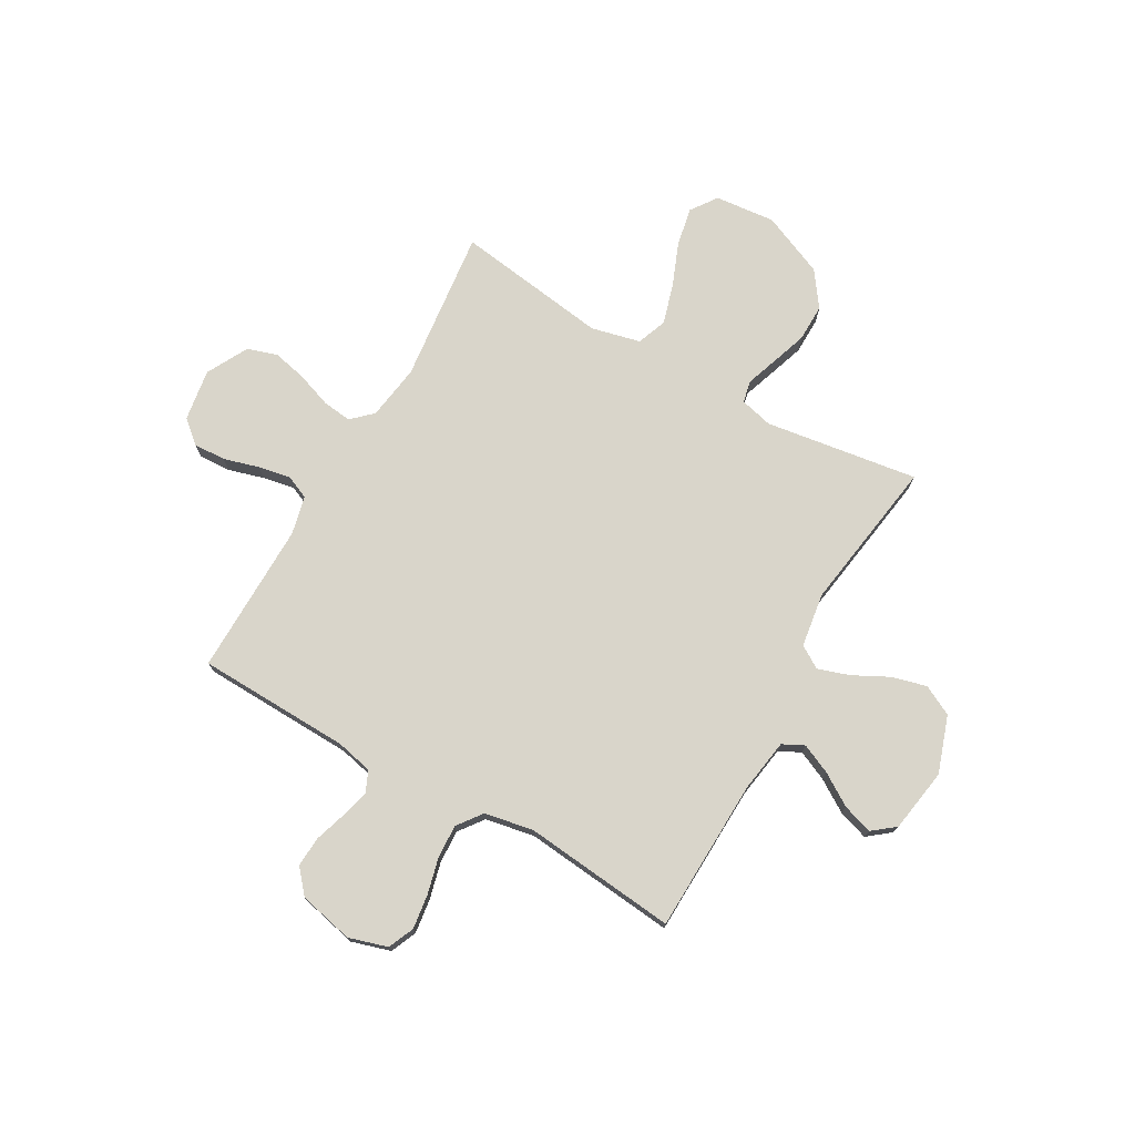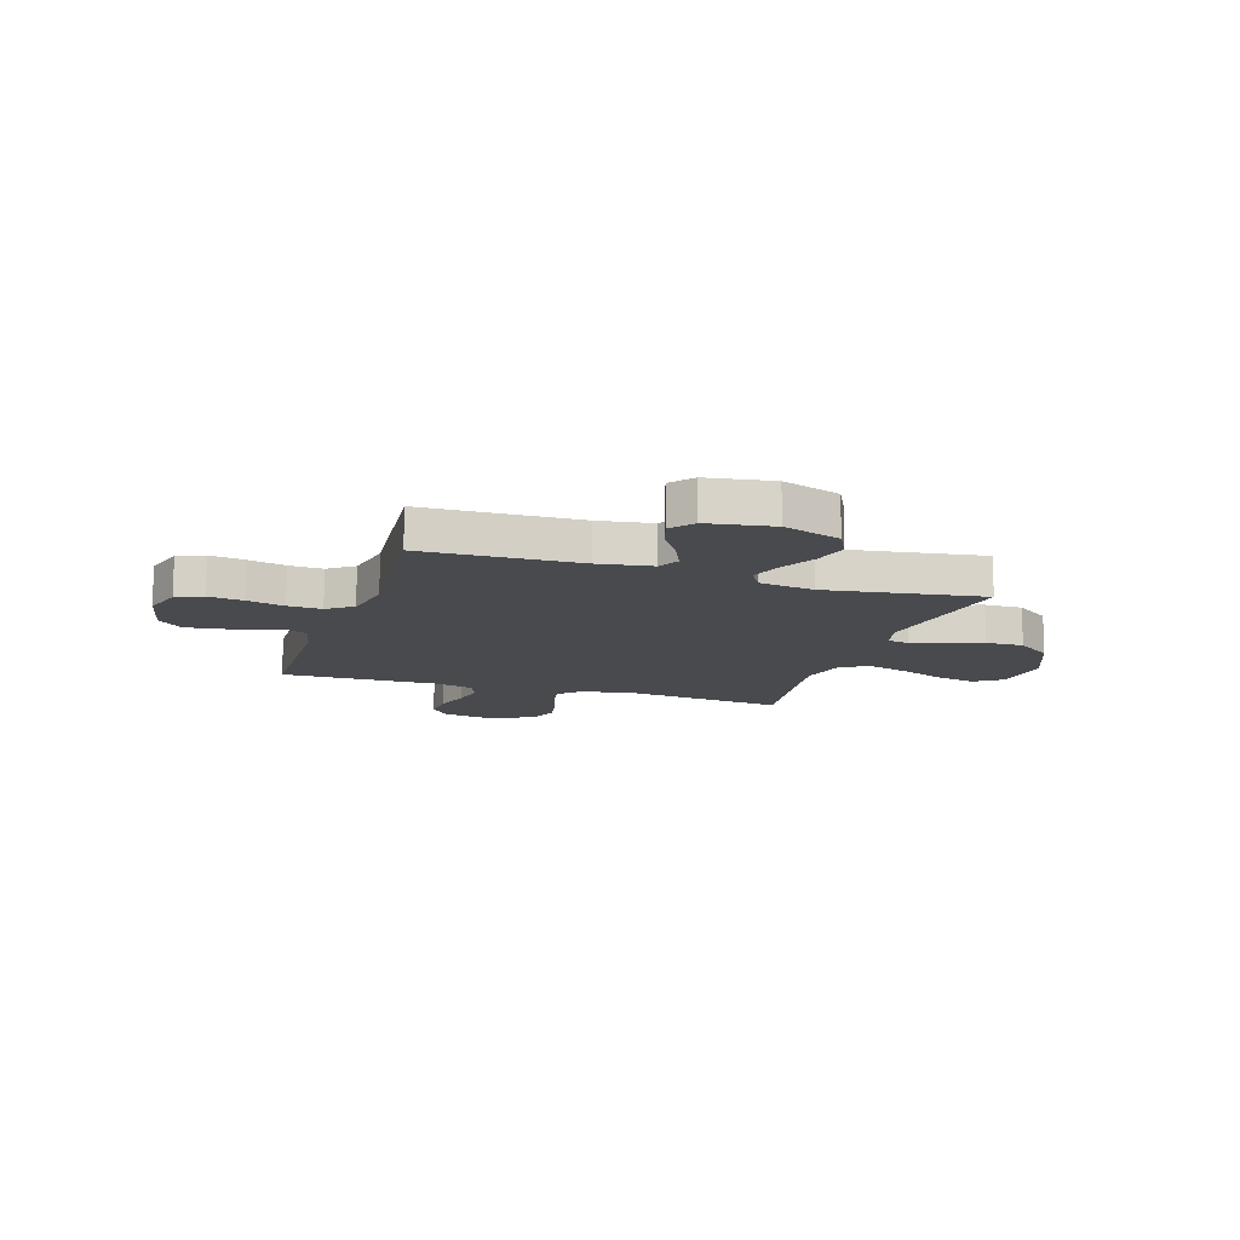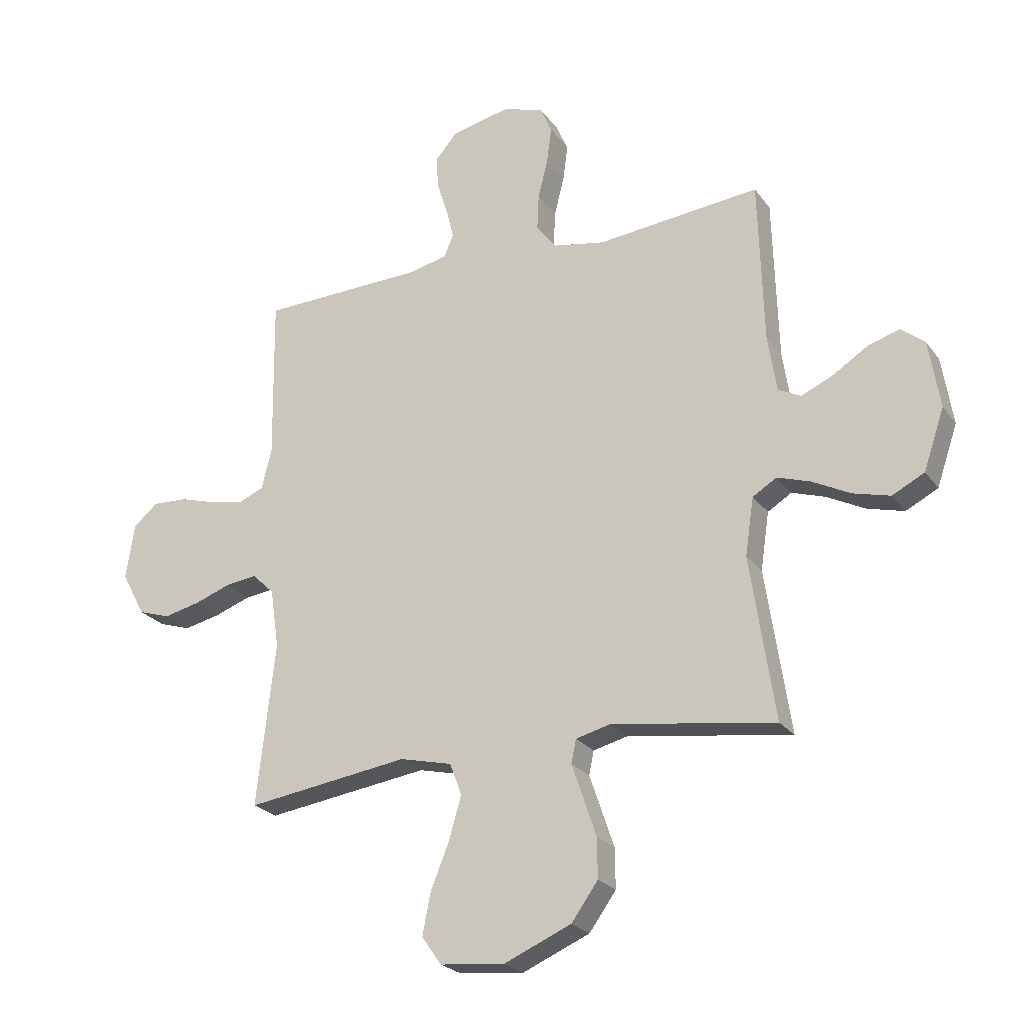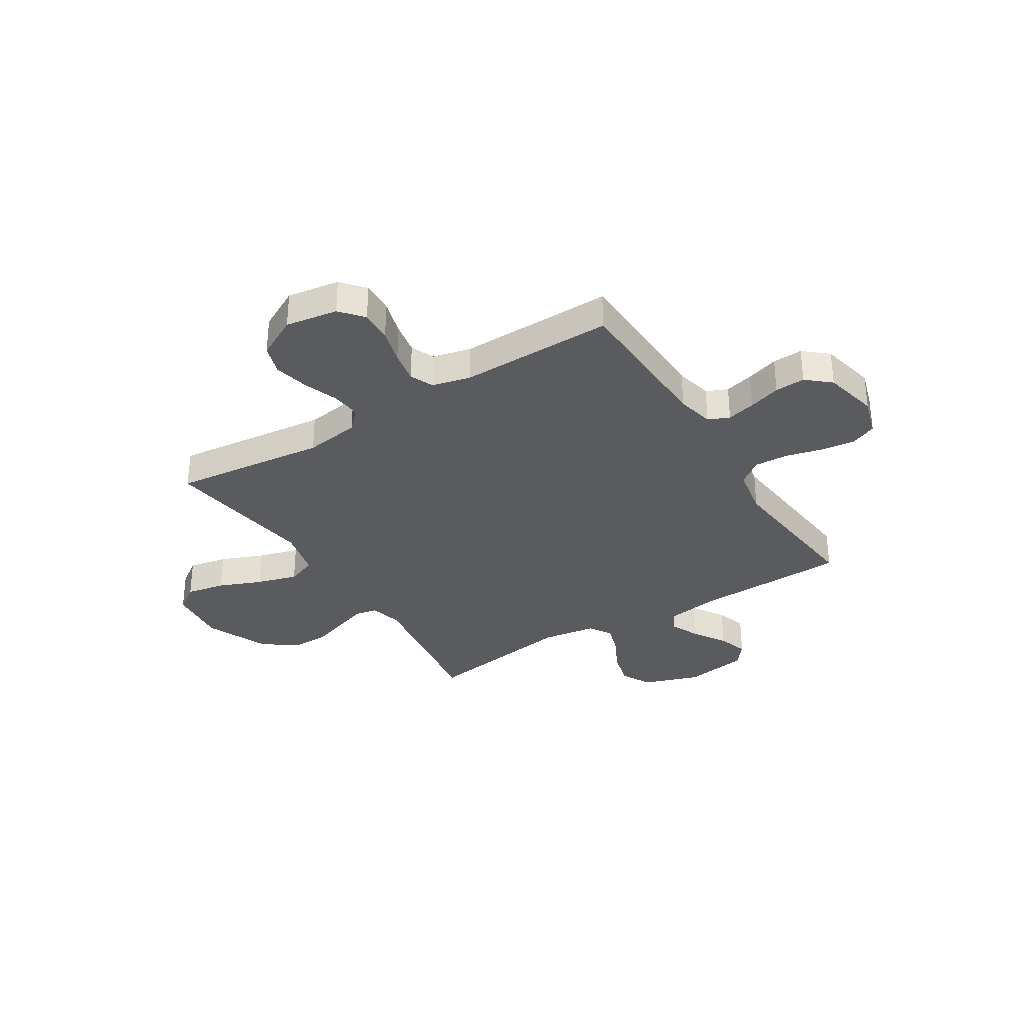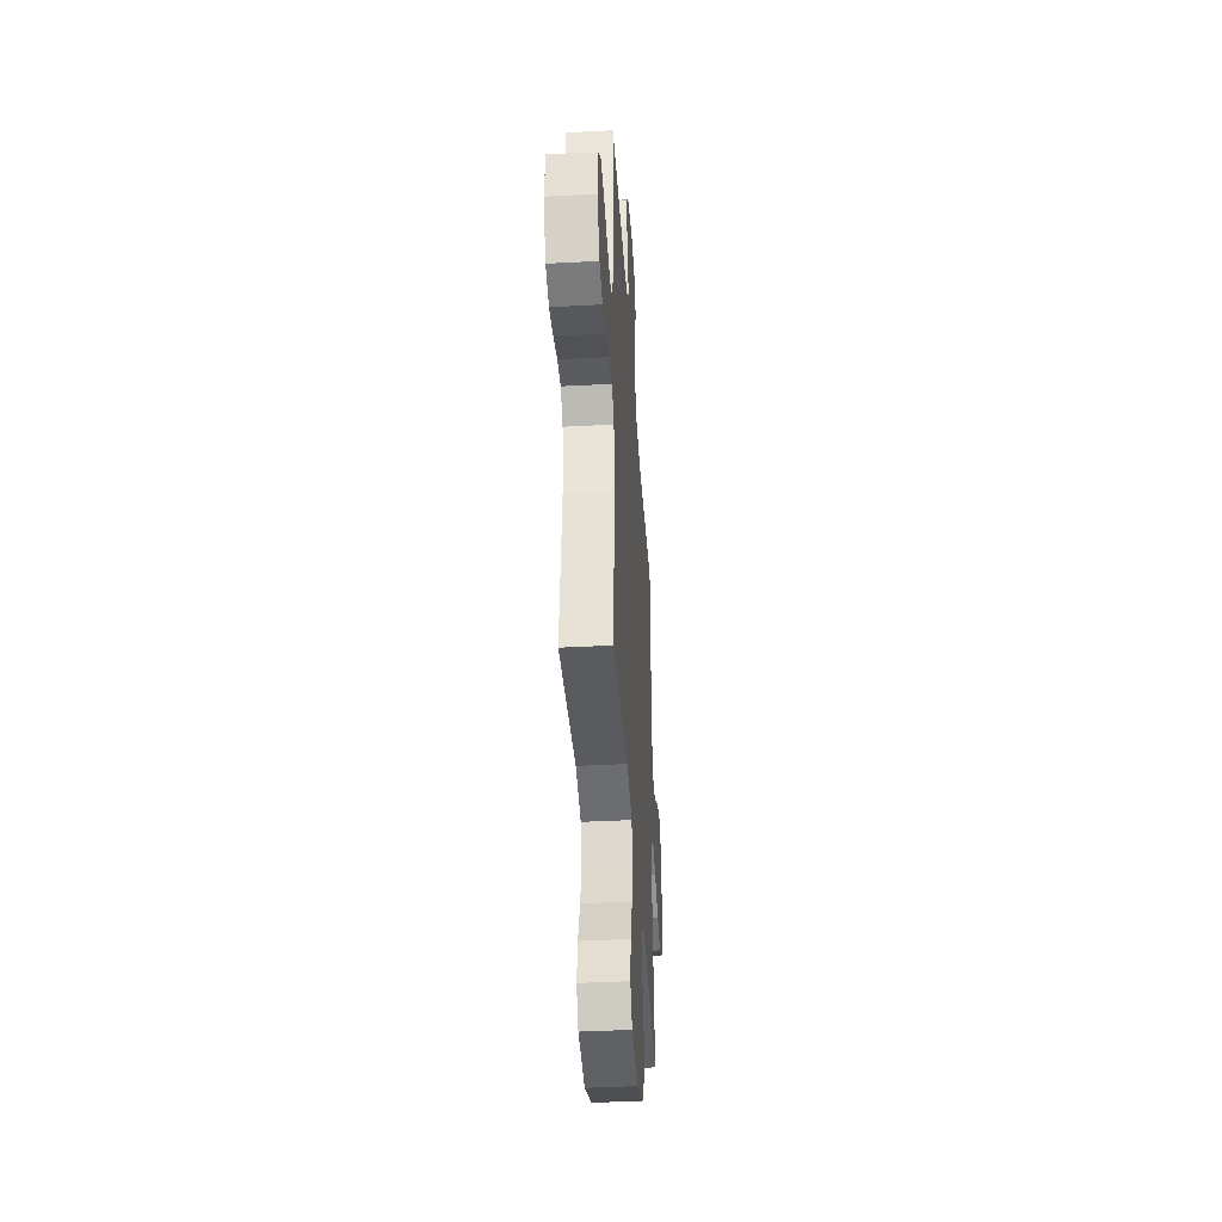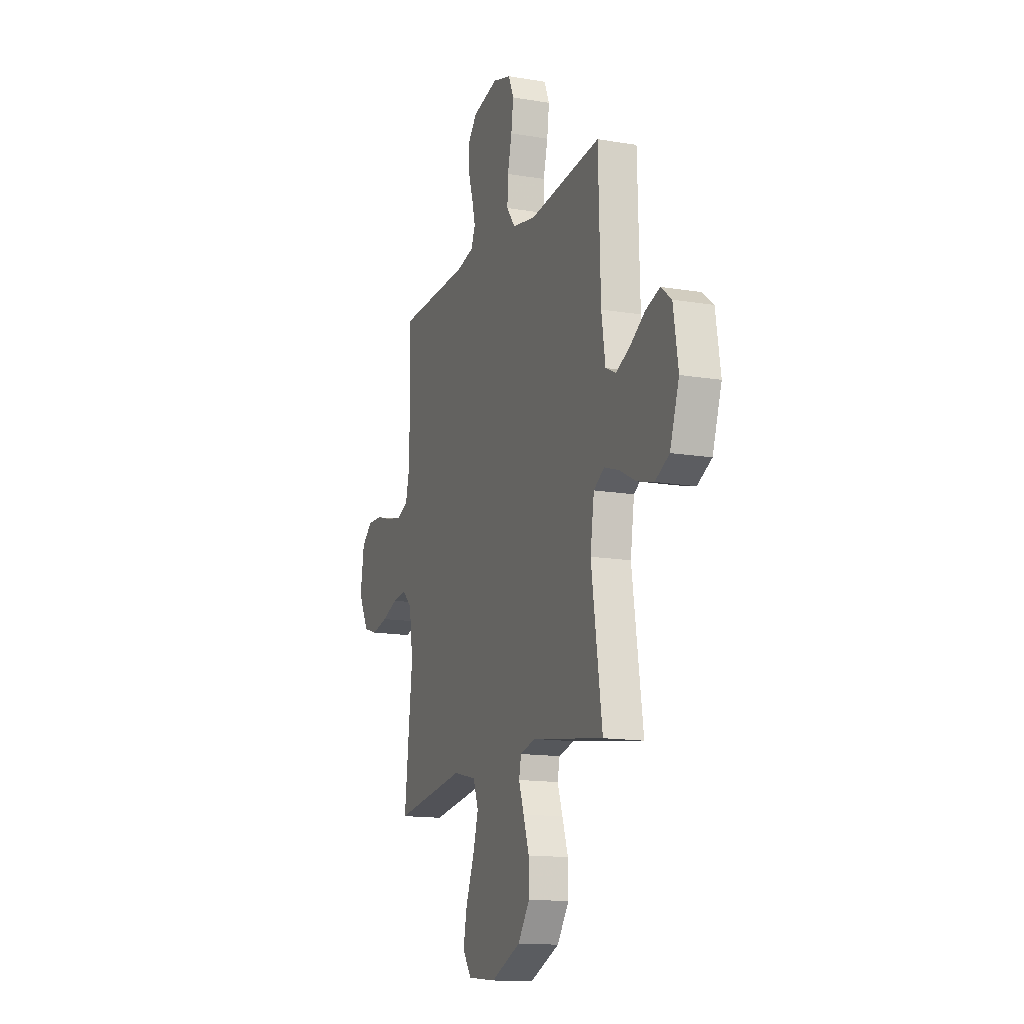
<metadata>
{"format":"obj","ext":"obj","renderer":"f3d","projection":"perspective","resolution":1024,"background":"white","views":[{"elev":74.6,"azim":29.7,"up":"+Y"},{"elev":-12.8,"azim":71.9,"up":"+Y"},{"elev":-23.8,"azim":26.9,"up":"+Z"},{"elev":-33.0,"azim":-57.9,"up":"+Y"},{"elev":-40.7,"azim":-86.3,"up":"+Z"},{"elev":-14.3,"azim":69.7,"up":"+Z"}]}
</metadata>
<code>
v 0.5 0.07 -0.5
v 0.2 0.07 -0.456
v 0.136 0.07 -0.472
v 0.127 0.07 -0.515
v 0.148 0.07 -0.576
v 0.172 0.07 -0.647
v 0.173 0.07 -0.72
v 0.124 0.07 -0.788
v 0 0.07 -0.841
v -0.118 0.07 -0.829
v -0.154 0.07 -0.778
v -0.139 0.07 -0.702
v -0.105 0.07 -0.618
v -0.082 0.07 -0.539
v -0.104 0.07 -0.481
v -0.2 0.07 -0.458
v -0.5 0.07 -0.5
v -0.466 0.07 -0.2
v -0.482 0.07 -0.092
v -0.522 0.07 -0.054
v -0.58 0.07 -0.061
v -0.647 0.07 -0.085
v -0.714 0.07 -0.1
v -0.773 0.07 -0.081
v -0.816 0.07 0
v -0.8 0.07 0.102
v -0.755 0.07 0.14
v -0.692 0.07 0.137
v -0.623 0.07 0.117
v -0.56 0.07 0.105
v -0.514 0.07 0.125
v -0.496 0.07 0.2
v -0.5 0.07 0.5
v -0.2 0.07 0.509
v -0.128 0.07 0.525
v -0.11 0.07 0.566
v -0.124 0.07 0.622
v -0.144 0.07 0.685
v -0.147 0.07 0.744
v -0.107 0.07 0.79
v 0 0.07 0.814
v 0.076 0.07 0.791
v 0.098 0.07 0.74
v 0.089 0.07 0.673
v 0.071 0.07 0.601
v 0.068 0.07 0.536
v 0.104 0.07 0.488
v 0.2 0.07 0.47
v 0.5 0.07 0.5
v 0.509 0.07 0.2
v 0.525 0.07 0.096
v 0.567 0.07 0.075
v 0.625 0.07 0.101
v 0.688 0.07 0.141
v 0.747 0.07 0.16
v 0.791 0.07 0.125
v 0.811 0.07 0
v 0.773 0.07 -0.111
v 0.714 0.07 -0.141
v 0.646 0.07 -0.123
v 0.576 0.07 -0.087
v 0.515 0.07 -0.067
v 0.471 0.07 -0.094
v 0.455 0.07 -0.2
v 0.5 0 -0.5
v 0.2 0 -0.456
v 0.136 0 -0.472
v 0.127 0 -0.515
v 0.148 0 -0.576
v 0.172 0 -0.647
v 0.173 0 -0.72
v 0.124 0 -0.788
v 0 0 -0.841
v -0.118 0 -0.829
v -0.154 0 -0.778
v -0.139 0 -0.702
v -0.105 0 -0.618
v -0.082 0 -0.539
v -0.104 0 -0.481
v -0.2 0 -0.458
v -0.5 0 -0.5
v -0.466 0 -0.2
v -0.482 0 -0.092
v -0.522 0 -0.054
v -0.58 0 -0.061
v -0.647 0 -0.085
v -0.714 0 -0.1
v -0.773 0 -0.081
v -0.816 0 0
v -0.8 0 0.102
v -0.755 0 0.14
v -0.692 0 0.137
v -0.623 0 0.117
v -0.56 0 0.105
v -0.514 0 0.125
v -0.496 0 0.2
v -0.5 0 0.5
v -0.2 0 0.509
v -0.128 0 0.525
v -0.11 0 0.566
v -0.124 0 0.622
v -0.144 0 0.685
v -0.147 0 0.744
v -0.107 0 0.79
v 0 0 0.814
v 0.076 0 0.791
v 0.098 0 0.74
v 0.089 0 0.673
v 0.071 0 0.601
v 0.068 0 0.536
v 0.104 0 0.488
v 0.2 0 0.47
v 0.5 0 0.5
v 0.509 0 0.2
v 0.525 0 0.096
v 0.567 0 0.075
v 0.625 0 0.101
v 0.688 0 0.141
v 0.747 0 0.16
v 0.791 0 0.125
v 0.811 0 0
v 0.773 0 -0.111
v 0.714 0 -0.141
v 0.646 0 -0.123
v 0.576 0 -0.087
v 0.515 0 -0.067
v 0.471 0 -0.094
v 0.455 0 -0.2
f 58 59 60 61
f 58 61 62
f 57 58 62
f 56 57 62
f 53 54 55 56
f 52 53 56 62
f 51 52 62 63
f 48 49 50
f 47 48 50 51
f 42 43 44 45
f 42 45 46
f 41 42 46
f 40 41 46
f 37 38 39 40
f 36 37 40 46
f 35 36 46 47
f 32 33 34
f 31 32 34 35
f 26 27 28 29
f 26 29 30
f 25 26 30
f 24 25 30
f 21 22 23 24
f 20 21 24 30
f 19 20 30 31
f 16 17 18
f 15 16 18 19
f 10 11 12 13
f 10 13 14
f 9 10 14
f 8 9 14
f 7 8 14 15
f 4 5 6 7
f 64 1 2
f 63 64 2 3
f 47 51 63 3
f 4 7 15 19
f 19 31 35 47
f 3 4 19 47
f 125 124 123 122
f 126 125 122
f 126 122 121
f 126 121 120
f 120 119 118 117
f 126 120 117 116
f 127 126 116 115
f 114 113 112
f 115 114 112 111
f 109 108 107 106
f 110 109 106
f 110 106 105
f 110 105 104
f 104 103 102 101
f 110 104 101 100
f 111 110 100 99
f 98 97 96
f 99 98 96 95
f 93 92 91 90
f 94 93 90
f 94 90 89
f 94 89 88
f 88 87 86 85
f 94 88 85 84
f 95 94 84 83
f 82 81 80
f 83 82 80 79
f 77 76 75 74
f 78 77 74
f 78 74 73
f 78 73 72
f 79 78 72 71
f 71 70 69 68
f 66 65 128
f 67 66 128 127
f 67 127 115 111
f 83 79 71 68
f 111 99 95 83
f 111 83 68 67
f 1 65 66 2
f 2 66 67 3
f 3 67 68 4
f 4 68 69 5
f 5 69 70 6
f 6 70 71 7
f 7 71 72 8
f 8 72 73 9
f 9 73 74 10
f 10 74 75 11
f 11 75 76 12
f 12 76 77 13
f 13 77 78 14
f 14 78 79 15
f 15 79 80 16
f 16 80 81 17
f 17 81 82 18
f 18 82 83 19
f 19 83 84 20
f 20 84 85 21
f 21 85 86 22
f 22 86 87 23
f 23 87 88 24
f 24 88 89 25
f 25 89 90 26
f 26 90 91 27
f 27 91 92 28
f 28 92 93 29
f 29 93 94 30
f 30 94 95 31
f 31 95 96 32
f 32 96 97 33
f 33 97 98 34
f 34 98 99 35
f 35 99 100 36
f 36 100 101 37
f 37 101 102 38
f 38 102 103 39
f 39 103 104 40
f 40 104 105 41
f 41 105 106 42
f 42 106 107 43
f 43 107 108 44
f 44 108 109 45
f 45 109 110 46
f 46 110 111 47
f 47 111 112 48
f 48 112 113 49
f 49 113 114 50
f 50 114 115 51
f 51 115 116 52
f 52 116 117 53
f 53 117 118 54
f 54 118 119 55
f 55 119 120 56
f 56 120 121 57
f 57 121 122 58
f 58 122 123 59
f 59 123 124 60
f 60 124 125 61
f 61 125 126 62
f 62 126 127 63
f 63 127 128 64
f 64 128 65 1

</code>
